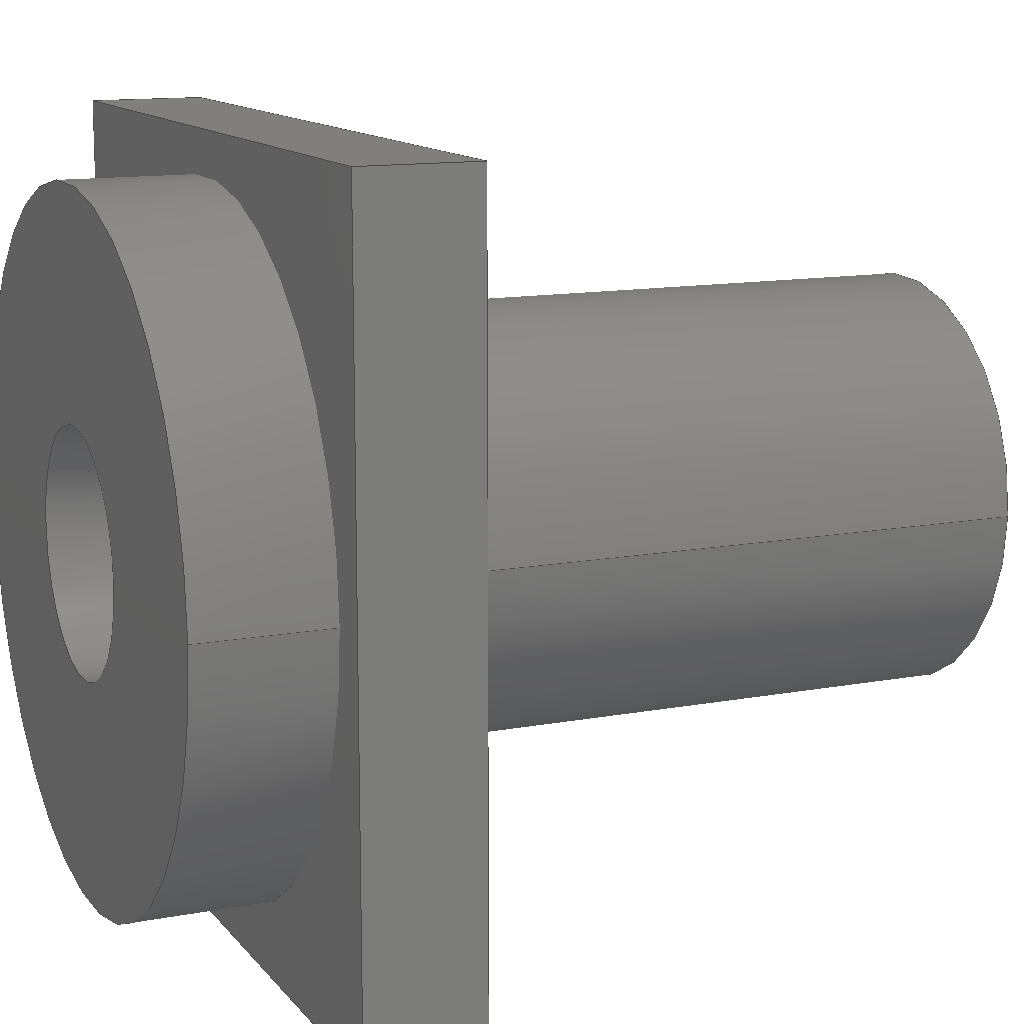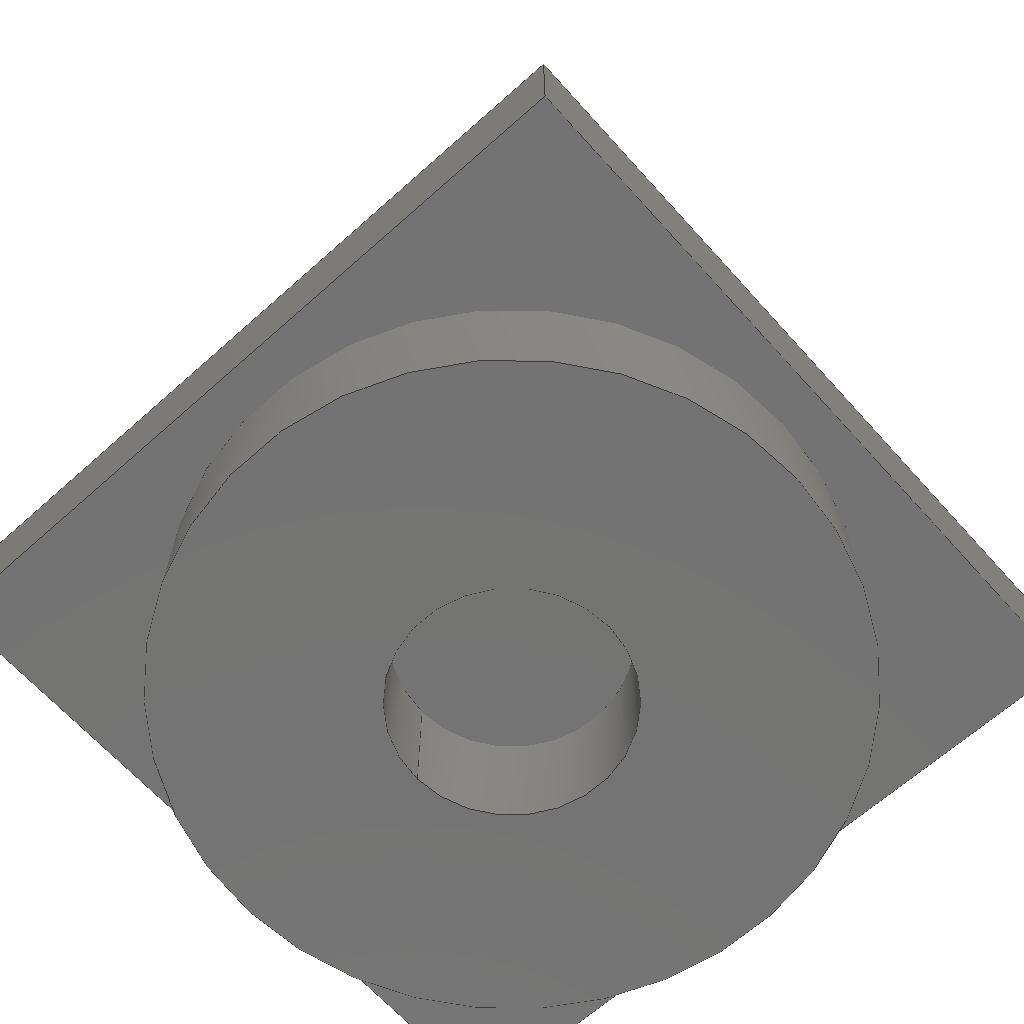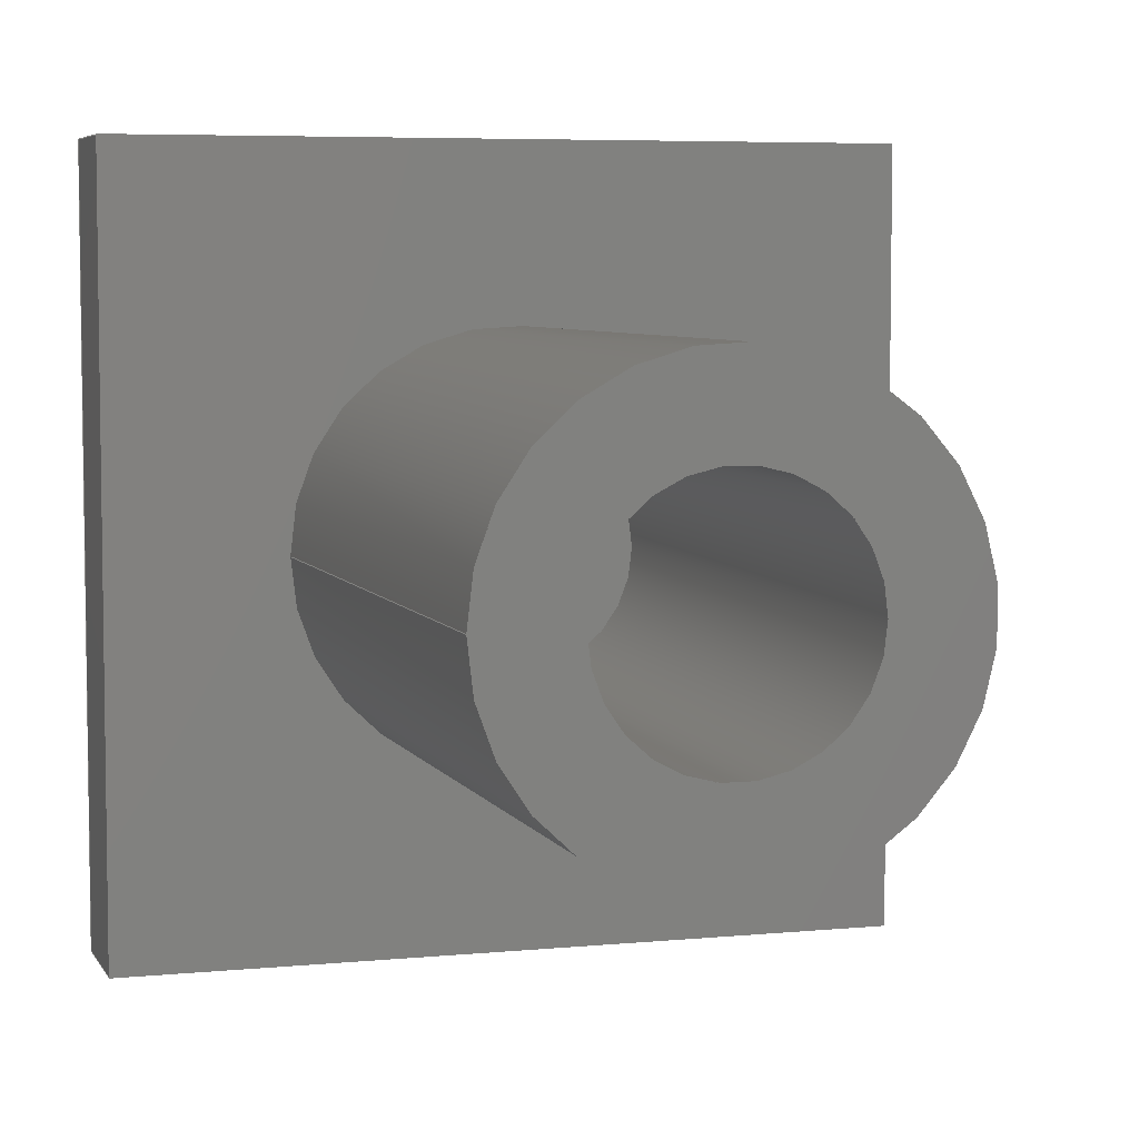
<metadata>
{"format":"step","ext":"step","renderer":"f3d","projection":"perspective","resolution":1024,"background":"white","views":[{"elev":12.7,"azim":-113.6,"up":"+Y"},{"elev":-65.8,"azim":41.9,"up":"+Z"},{"elev":5.7,"azim":-17.0,"up":"+Y"}]}
</metadata>
<code>
ISO-10303-21;
DATA;
#1=MECHANICAL_DESIGN_GEOMETRIC_PRESENTATION_REPRESENTATION('',(#4),#354);
#2=SHAPE_REPRESENTATION_RELATIONSHIP('SRR','None',#361,#3);
#3=ADVANCED_BREP_SHAPE_REPRESENTATION('',(#5),#353);
#4=STYLED_ITEM('',(#370),#5);
#5=MANIFOLD_SOLID_BREP('Body1',#198);
#6=FACE_BOUND('',#37,.T.);
#7=FACE_BOUND('',#39,.T.);
#8=FACE_BOUND('',#43,.T.);
#9=FACE_BOUND('',#45,.T.);
#10=PLANE('',#218);
#11=PLANE('',#219);
#12=PLANE('',#226);
#13=PLANE('',#227);
#14=PLANE('',#228);
#15=PLANE('',#229);
#16=PLANE('',#230);
#17=PLANE('',#231);
#18=PLANE('',#232);
#19=PLANE('',#233);
#20=FACE_OUTER_BOUND('',#34,.T.);
#21=FACE_OUTER_BOUND('',#35,.T.);
#22=FACE_OUTER_BOUND('',#36,.T.);
#23=FACE_OUTER_BOUND('',#38,.T.);
#24=FACE_OUTER_BOUND('',#40,.T.);
#25=FACE_OUTER_BOUND('',#41,.T.);
#26=FACE_OUTER_BOUND('',#42,.T.);
#27=FACE_OUTER_BOUND('',#44,.T.);
#28=FACE_OUTER_BOUND('',#46,.T.);
#29=FACE_OUTER_BOUND('',#47,.T.);
#30=FACE_OUTER_BOUND('',#48,.T.);
#31=FACE_OUTER_BOUND('',#49,.T.);
#32=FACE_OUTER_BOUND('',#50,.T.);
#33=FACE_OUTER_BOUND('',#51,.T.);
#34=EDGE_LOOP('',(#132,#133,#134,#135));
#35=EDGE_LOOP('',(#136,#137,#138,#139));
#36=EDGE_LOOP('',(#140));
#37=EDGE_LOOP('',(#141));
#38=EDGE_LOOP('',(#142,#143,#144,#145));
#39=EDGE_LOOP('',(#146));
#40=EDGE_LOOP('',(#147,#148,#149,#150));
#41=EDGE_LOOP('',(#151,#152,#153,#154));
#42=EDGE_LOOP('',(#155));
#43=EDGE_LOOP('',(#156));
#44=EDGE_LOOP('',(#157,#158,#159,#160));
#45=EDGE_LOOP('',(#161));
#46=EDGE_LOOP('',(#162,#163,#164,#165));
#47=EDGE_LOOP('',(#166,#167,#168,#169));
#48=EDGE_LOOP('',(#170,#171,#172,#173));
#49=EDGE_LOOP('',(#174,#175,#176,#177));
#50=EDGE_LOOP('',(#178));
#51=EDGE_LOOP('',(#179));
#52=LINE('',#301,#68);
#53=LINE('',#307,#69);
#54=LINE('',#313,#70);
#55=LINE('',#315,#71);
#56=LINE('',#317,#72);
#57=LINE('',#318,#73);
#58=LINE('',#323,#74);
#59=LINE('',#329,#75);
#60=LINE('',#335,#76);
#61=LINE('',#337,#77);
#62=LINE('',#339,#78);
#63=LINE('',#340,#79);
#64=LINE('',#342,#80);
#65=LINE('',#343,#81);
#66=LINE('',#345,#82);
#67=LINE('',#347,#83);
#68=VECTOR('',#240,0.3975);
#69=VECTOR('',#247,0.6985);
#70=VECTOR('',#254,1);
#71=VECTOR('',#255,1);
#72=VECTOR('',#256,1);
#73=VECTOR('',#257,1);
#74=VECTOR('',#262,0.3975);
#75=VECTOR('',#269,1.131);
#76=VECTOR('',#276,1);
#77=VECTOR('',#277,1);
#78=VECTOR('',#278,1);
#79=VECTOR('',#279,1);
#80=VECTOR('',#282,1);
#81=VECTOR('',#283,1);
#82=VECTOR('',#286,1);
#83=VECTOR('',#289,1);
#84=CIRCLE('',#213,0.3975);
#85=CIRCLE('',#214,0.3975);
#86=CIRCLE('',#216,0.6985);
#87=CIRCLE('',#217,0.6985);
#88=CIRCLE('',#221,0.3975);
#89=CIRCLE('',#222,0.3975);
#90=CIRCLE('',#224,1.131);
#91=CIRCLE('',#225,1.131);
#92=VERTEX_POINT('',#298);
#93=VERTEX_POINT('',#300);
#94=VERTEX_POINT('',#304);
#95=VERTEX_POINT('',#306);
#96=VERTEX_POINT('',#311);
#97=VERTEX_POINT('',#312);
#98=VERTEX_POINT('',#314);
#99=VERTEX_POINT('',#316);
#100=VERTEX_POINT('',#320);
#101=VERTEX_POINT('',#322);
#102=VERTEX_POINT('',#326);
#103=VERTEX_POINT('',#328);
#104=VERTEX_POINT('',#333);
#105=VERTEX_POINT('',#334);
#106=VERTEX_POINT('',#336);
#107=VERTEX_POINT('',#338);
#108=EDGE_CURVE('',#92,#92,#84,.T.);
#109=EDGE_CURVE('',#92,#93,#52,.T.);
#110=EDGE_CURVE('',#93,#93,#85,.T.);
#111=EDGE_CURVE('',#94,#94,#86,.T.);
#112=EDGE_CURVE('',#94,#95,#53,.T.);
#113=EDGE_CURVE('',#95,#95,#87,.T.);
#114=EDGE_CURVE('',#96,#97,#54,.T.);
#115=EDGE_CURVE('',#97,#98,#55,.T.);
#116=EDGE_CURVE('',#98,#99,#56,.T.);
#117=EDGE_CURVE('',#99,#96,#57,.T.);
#118=EDGE_CURVE('',#100,#100,#88,.T.);
#119=EDGE_CURVE('',#100,#101,#58,.T.);
#120=EDGE_CURVE('',#101,#101,#89,.T.);
#121=EDGE_CURVE('',#102,#102,#90,.T.);
#122=EDGE_CURVE('',#102,#103,#59,.T.);
#123=EDGE_CURVE('',#103,#103,#91,.T.);
#124=EDGE_CURVE('',#104,#105,#60,.T.);
#125=EDGE_CURVE('',#106,#104,#61,.T.);
#126=EDGE_CURVE('',#107,#106,#62,.T.);
#127=EDGE_CURVE('',#105,#107,#63,.T.);
#128=EDGE_CURVE('',#104,#96,#64,.T.);
#129=EDGE_CURVE('',#106,#99,#65,.T.);
#130=EDGE_CURVE('',#107,#98,#66,.T.);
#131=EDGE_CURVE('',#105,#97,#67,.T.);
#132=ORIENTED_EDGE('',*,*,#108,.F.);
#133=ORIENTED_EDGE('',*,*,#109,.T.);
#134=ORIENTED_EDGE('',*,*,#110,.F.);
#135=ORIENTED_EDGE('',*,*,#109,.F.);
#136=ORIENTED_EDGE('',*,*,#111,.F.);
#137=ORIENTED_EDGE('',*,*,#112,.T.);
#138=ORIENTED_EDGE('',*,*,#113,.F.);
#139=ORIENTED_EDGE('',*,*,#112,.F.);
#140=ORIENTED_EDGE('',*,*,#111,.T.);
#141=ORIENTED_EDGE('',*,*,#108,.T.);
#142=ORIENTED_EDGE('',*,*,#114,.T.);
#143=ORIENTED_EDGE('',*,*,#115,.T.);
#144=ORIENTED_EDGE('',*,*,#116,.T.);
#145=ORIENTED_EDGE('',*,*,#117,.T.);
#146=ORIENTED_EDGE('',*,*,#113,.T.);
#147=ORIENTED_EDGE('',*,*,#118,.F.);
#148=ORIENTED_EDGE('',*,*,#119,.T.);
#149=ORIENTED_EDGE('',*,*,#120,.F.);
#150=ORIENTED_EDGE('',*,*,#119,.F.);
#151=ORIENTED_EDGE('',*,*,#121,.F.);
#152=ORIENTED_EDGE('',*,*,#122,.T.);
#153=ORIENTED_EDGE('',*,*,#123,.F.);
#154=ORIENTED_EDGE('',*,*,#122,.F.);
#155=ORIENTED_EDGE('',*,*,#121,.T.);
#156=ORIENTED_EDGE('',*,*,#118,.T.);
#157=ORIENTED_EDGE('',*,*,#124,.F.);
#158=ORIENTED_EDGE('',*,*,#125,.F.);
#159=ORIENTED_EDGE('',*,*,#126,.F.);
#160=ORIENTED_EDGE('',*,*,#127,.F.);
#161=ORIENTED_EDGE('',*,*,#123,.T.);
#162=ORIENTED_EDGE('',*,*,#125,.T.);
#163=ORIENTED_EDGE('',*,*,#128,.T.);
#164=ORIENTED_EDGE('',*,*,#117,.F.);
#165=ORIENTED_EDGE('',*,*,#129,.F.);
#166=ORIENTED_EDGE('',*,*,#126,.T.);
#167=ORIENTED_EDGE('',*,*,#129,.T.);
#168=ORIENTED_EDGE('',*,*,#116,.F.);
#169=ORIENTED_EDGE('',*,*,#130,.F.);
#170=ORIENTED_EDGE('',*,*,#127,.T.);
#171=ORIENTED_EDGE('',*,*,#130,.T.);
#172=ORIENTED_EDGE('',*,*,#115,.F.);
#173=ORIENTED_EDGE('',*,*,#131,.F.);
#174=ORIENTED_EDGE('',*,*,#124,.T.);
#175=ORIENTED_EDGE('',*,*,#131,.T.);
#176=ORIENTED_EDGE('',*,*,#114,.F.);
#177=ORIENTED_EDGE('',*,*,#128,.F.);
#178=ORIENTED_EDGE('',*,*,#110,.T.);
#179=ORIENTED_EDGE('',*,*,#120,.T.);
#180=CYLINDRICAL_SURFACE('',#212,0.3975);
#181=CYLINDRICAL_SURFACE('',#215,0.6985);
#182=CYLINDRICAL_SURFACE('',#220,0.3975);
#183=CYLINDRICAL_SURFACE('',#223,1.131);
#184=ADVANCED_FACE('',(#20),#180,.F.);
#185=ADVANCED_FACE('',(#21),#181,.T.);
#186=ADVANCED_FACE('',(#22,#6),#10,.T.);
#187=ADVANCED_FACE('',(#23,#7),#11,.T.);
#188=ADVANCED_FACE('',(#24),#182,.F.);
#189=ADVANCED_FACE('',(#25),#183,.T.);
#190=ADVANCED_FACE('',(#26,#8),#12,.F.);
#191=ADVANCED_FACE('',(#27,#9),#13,.F.);
#192=ADVANCED_FACE('',(#28),#14,.T.);
#193=ADVANCED_FACE('',(#29),#15,.T.);
#194=ADVANCED_FACE('',(#30),#16,.T.);
#195=ADVANCED_FACE('',(#31),#17,.T.);
#196=ADVANCED_FACE('',(#32),#18,.T.);
#197=ADVANCED_FACE('',(#33),#19,.F.);
#198=CLOSED_SHELL('',(#184,#185,#186,#187,#188,#189,#190,#191,#192,#193,
#194,#195,#196,#197));
#199=DERIVED_UNIT_ELEMENT(#201,1);
#200=DERIVED_UNIT_ELEMENT(#356,3);
#201=(
MASS_UNIT()
NAMED_UNIT(*)
SI_UNIT(.KILO.,.GRAM.)
);
#202=DERIVED_UNIT((#199,#200));
#203=MEASURE_REPRESENTATION_ITEM('density measure',
POSITIVE_RATIO_MEASURE(7850),#202);
#204=PROPERTY_DEFINITION_REPRESENTATION(#209,#206);
#205=PROPERTY_DEFINITION_REPRESENTATION(#210,#207);
#206=REPRESENTATION('material name',(#208),#353);
#207=REPRESENTATION('density',(#203),#353);
#208=DESCRIPTIVE_REPRESENTATION_ITEM('Steel','Steel');
#209=PROPERTY_DEFINITION('material property','material name',#363);
#210=PROPERTY_DEFINITION('material property','density of part',#363);
#211=AXIS2_PLACEMENT_3D('placement',#296,#234,#235);
#212=AXIS2_PLACEMENT_3D('',#297,#236,#237);
#213=AXIS2_PLACEMENT_3D('',#299,#238,#239);
#214=AXIS2_PLACEMENT_3D('',#302,#241,#242);
#215=AXIS2_PLACEMENT_3D('',#303,#243,#244);
#216=AXIS2_PLACEMENT_3D('',#305,#245,#246);
#217=AXIS2_PLACEMENT_3D('',#308,#248,#249);
#218=AXIS2_PLACEMENT_3D('',#309,#250,#251);
#219=AXIS2_PLACEMENT_3D('',#310,#252,#253);
#220=AXIS2_PLACEMENT_3D('',#319,#258,#259);
#221=AXIS2_PLACEMENT_3D('',#321,#260,#261);
#222=AXIS2_PLACEMENT_3D('',#324,#263,#264);
#223=AXIS2_PLACEMENT_3D('',#325,#265,#266);
#224=AXIS2_PLACEMENT_3D('',#327,#267,#268);
#225=AXIS2_PLACEMENT_3D('',#330,#270,#271);
#226=AXIS2_PLACEMENT_3D('',#331,#272,#273);
#227=AXIS2_PLACEMENT_3D('',#332,#274,#275);
#228=AXIS2_PLACEMENT_3D('',#341,#280,#281);
#229=AXIS2_PLACEMENT_3D('',#344,#284,#285);
#230=AXIS2_PLACEMENT_3D('',#346,#287,#288);
#231=AXIS2_PLACEMENT_3D('',#348,#290,#291);
#232=AXIS2_PLACEMENT_3D('',#349,#292,#293);
#233=AXIS2_PLACEMENT_3D('',#350,#294,#295);
#234=DIRECTION('axis',(0,0,1));
#235=DIRECTION('refdir',(1,0,0));
#236=DIRECTION('center_axis',(0,0,1));
#237=DIRECTION('ref_axis',(1,0,0));
#238=DIRECTION('center_axis',(0,0,-1));
#239=DIRECTION('ref_axis',(1,0,0));
#240=DIRECTION('',(0,0,-1));
#241=DIRECTION('center_axis',(0,0,1));
#242=DIRECTION('ref_axis',(1,0,0));
#243=DIRECTION('center_axis',(0,0,1));
#244=DIRECTION('ref_axis',(1,0,0));
#245=DIRECTION('center_axis',(0,0,1));
#246=DIRECTION('ref_axis',(1,0,0));
#247=DIRECTION('',(0,0,-1));
#248=DIRECTION('center_axis',(0,0,-1));
#249=DIRECTION('ref_axis',(1,0,0));
#250=DIRECTION('center_axis',(0,0,1));
#251=DIRECTION('ref_axis',(1,0,0));
#252=DIRECTION('center_axis',(0,0,1));
#253=DIRECTION('ref_axis',(1,0,0));
#254=DIRECTION('',(0,1,0));
#255=DIRECTION('',(-1,0,0));
#256=DIRECTION('',(0,-1,0));
#257=DIRECTION('',(1,0,0));
#258=DIRECTION('center_axis',(0,0,-1));
#259=DIRECTION('ref_axis',(1,0,0));
#260=DIRECTION('center_axis',(0,0,1));
#261=DIRECTION('ref_axis',(1,0,0));
#262=DIRECTION('',(0,0,1));
#263=DIRECTION('center_axis',(0,0,-1));
#264=DIRECTION('ref_axis',(1,0,0));
#265=DIRECTION('center_axis',(0,0,-1));
#266=DIRECTION('ref_axis',(1,0,0));
#267=DIRECTION('center_axis',(0,0,-1));
#268=DIRECTION('ref_axis',(1,0,0));
#269=DIRECTION('',(0,0,1));
#270=DIRECTION('center_axis',(0,0,1));
#271=DIRECTION('ref_axis',(1,0,0));
#272=DIRECTION('center_axis',(0,0,1));
#273=DIRECTION('ref_axis',(1,0,0));
#274=DIRECTION('center_axis',(0,0,1));
#275=DIRECTION('ref_axis',(1,0,0));
#276=DIRECTION('',(0,1,0));
#277=DIRECTION('',(1,0,0));
#278=DIRECTION('',(0,-1,0));
#279=DIRECTION('',(-1,0,0));
#280=DIRECTION('center_axis',(0,-1,0));
#281=DIRECTION('ref_axis',(1,0,0));
#282=DIRECTION('',(0,0,1));
#283=DIRECTION('',(0,0,1));
#284=DIRECTION('center_axis',(-1,0,0));
#285=DIRECTION('ref_axis',(0,-1,0));
#286=DIRECTION('',(0,0,1));
#287=DIRECTION('center_axis',(0,1,0));
#288=DIRECTION('ref_axis',(-1,0,0));
#289=DIRECTION('',(0,0,1));
#290=DIRECTION('center_axis',(1,0,0));
#291=DIRECTION('ref_axis',(0,1,0));
#292=DIRECTION('center_axis',(0,0,1));
#293=DIRECTION('ref_axis',(1,0,0));
#294=DIRECTION('center_axis',(0,0,1));
#295=DIRECTION('ref_axis',(1,0,0));
#296=CARTESIAN_POINT('',(0,0,0));
#297=CARTESIAN_POINT('Origin',(0,0,0));
#298=CARTESIAN_POINT('',(-0.3975,-4.868e-17,2.449));
#299=CARTESIAN_POINT('Origin',(0,0,2.449));
#300=CARTESIAN_POINT('',(-0.3975,-4.868e-17,0.381));
#301=CARTESIAN_POINT('',(-0.3975,-4.868e-17,0));
#302=CARTESIAN_POINT('Origin',(0,0,0.381));
#303=CARTESIAN_POINT('Origin',(0,0,0));
#304=CARTESIAN_POINT('',(-0.6985,-8.554e-17,2.449));
#305=CARTESIAN_POINT('Origin',(0,0,2.449));
#306=CARTESIAN_POINT('',(-0.6985,8.554e-17,0.381));
#307=CARTESIAN_POINT('',(-0.6985,-8.554e-17,0));
#308=CARTESIAN_POINT('Origin',(0,0,0.381));
#309=CARTESIAN_POINT('Origin',(0,0,2.449));
#310=CARTESIAN_POINT('Origin',(0,0,0.381));
#311=CARTESIAN_POINT('',(1.27,-1.27,0.381));
#312=CARTESIAN_POINT('',(1.27,1.27,0.381));
#313=CARTESIAN_POINT('',(1.27,-1.27,0.381));
#314=CARTESIAN_POINT('',(-1.27,1.27,0.381));
#315=CARTESIAN_POINT('',(1.27,1.27,0.381));
#316=CARTESIAN_POINT('',(-1.27,-1.27,0.381));
#317=CARTESIAN_POINT('',(-1.27,1.27,0.381));
#318=CARTESIAN_POINT('',(-1.27,-1.27,0.381));
#319=CARTESIAN_POINT('Origin',(0,0,0));
#320=CARTESIAN_POINT('',(-0.3975,-4.868e-17,-0.432));
#321=CARTESIAN_POINT('Origin',(0,0,-0.432));
#322=CARTESIAN_POINT('',(-0.3975,-4.868e-17,0));
#323=CARTESIAN_POINT('',(-0.3975,4.868e-17,0));
#324=CARTESIAN_POINT('Origin',(0,0,0));
#325=CARTESIAN_POINT('Origin',(0,0,0));
#326=CARTESIAN_POINT('',(-1.131,-1.384e-16,-0.432));
#327=CARTESIAN_POINT('Origin',(0,0,-0.432));
#328=CARTESIAN_POINT('',(-1.131,-1.384e-16,0));
#329=CARTESIAN_POINT('',(-1.131,1.384e-16,0));
#330=CARTESIAN_POINT('Origin',(0,0,0));
#331=CARTESIAN_POINT('Origin',(0,0,-0.432));
#332=CARTESIAN_POINT('Origin',(0,0,0));
#333=CARTESIAN_POINT('',(1.27,-1.27,0));
#334=CARTESIAN_POINT('',(1.27,1.27,0));
#335=CARTESIAN_POINT('',(1.27,-1.27,0));
#336=CARTESIAN_POINT('',(-1.27,-1.27,0));
#337=CARTESIAN_POINT('',(-1.27,-1.27,0));
#338=CARTESIAN_POINT('',(-1.27,1.27,0));
#339=CARTESIAN_POINT('',(-1.27,1.27,0));
#340=CARTESIAN_POINT('',(1.27,1.27,0));
#341=CARTESIAN_POINT('Origin',(-1.27,-1.27,0));
#342=CARTESIAN_POINT('',(1.27,-1.27,0));
#343=CARTESIAN_POINT('',(-1.27,-1.27,0));
#344=CARTESIAN_POINT('Origin',(-1.27,1.27,0));
#345=CARTESIAN_POINT('',(-1.27,1.27,0));
#346=CARTESIAN_POINT('Origin',(1.27,1.27,0));
#347=CARTESIAN_POINT('',(1.27,1.27,0));
#348=CARTESIAN_POINT('Origin',(1.27,-1.27,0));
#349=CARTESIAN_POINT('Origin',(0,0,0.381));
#350=CARTESIAN_POINT('Origin',(0,0,0));
#351=UNCERTAINTY_MEASURE_WITH_UNIT(LENGTH_MEASURE(0.001),#355,
'DISTANCE_ACCURACY_VALUE',
'Maximum model space distance between geometric entities at asserted c
onnectivities');
#352=UNCERTAINTY_MEASURE_WITH_UNIT(LENGTH_MEASURE(0.001),#355,
'DISTANCE_ACCURACY_VALUE',
'Maximum model space distance between geometric entities at asserted c
onnectivities');
#353=(
GEOMETRIC_REPRESENTATION_CONTEXT(3)
GLOBAL_UNCERTAINTY_ASSIGNED_CONTEXT((#351))
GLOBAL_UNIT_ASSIGNED_CONTEXT((#355,#357,#358))
REPRESENTATION_CONTEXT('','3D')
);
#354=(
GEOMETRIC_REPRESENTATION_CONTEXT(3)
GLOBAL_UNCERTAINTY_ASSIGNED_CONTEXT((#352))
GLOBAL_UNIT_ASSIGNED_CONTEXT((#355,#357,#358))
REPRESENTATION_CONTEXT('','3D')
);
#355=(
LENGTH_UNIT()
NAMED_UNIT(*)
SI_UNIT(.CENTI.,.METRE.)
);
#356=(
LENGTH_UNIT()
NAMED_UNIT(*)
SI_UNIT($,.METRE.)
);
#357=(
NAMED_UNIT(*)
PLANE_ANGLE_UNIT()
SI_UNIT($,.RADIAN.)
);
#358=(
NAMED_UNIT(*)
SI_UNIT($,.STERADIAN.)
SOLID_ANGLE_UNIT()
);
#359=SHAPE_DEFINITION_REPRESENTATION(#360,#361);
#360=PRODUCT_DEFINITION_SHAPE('',$,#363);
#361=SHAPE_REPRESENTATION('',(#211),#353);
#362=PRODUCT_DEFINITION_CONTEXT('part definition',#367,'design');
#363=PRODUCT_DEFINITION('3_MB+Screws','3_MB+Screws v2',#364,#362);
#364=PRODUCT_DEFINITION_FORMATION('',$,#369);
#365=PRODUCT_RELATED_PRODUCT_CATEGORY('3_MB+Screws v2','3_MB+Screws v2',
(#369));
#366=APPLICATION_PROTOCOL_DEFINITION('international standard',
'automotive_design',2009,#367);
#367=APPLICATION_CONTEXT(
'Core Data for Automotive Mechanical Design Process');
#368=PRODUCT_CONTEXT('part definition',#367,'mechanical');
#369=PRODUCT('3_MB+Screws','3_MB+Screws v2',$,(#368));
#370=PRESENTATION_STYLE_ASSIGNMENT((#371));
#371=SURFACE_STYLE_USAGE(.BOTH.,#372);
#372=SURFACE_SIDE_STYLE('',(#373));
#373=SURFACE_STYLE_FILL_AREA(#374);
#374=FILL_AREA_STYLE('Steel - Satin',(#375));
#375=FILL_AREA_STYLE_COLOUR('Steel - Satin',#376);
#376=COLOUR_RGB('Steel - Satin',0.6275,0.6275,0.6275);
ENDSEC;
END-ISO-10303-21;

</code>
